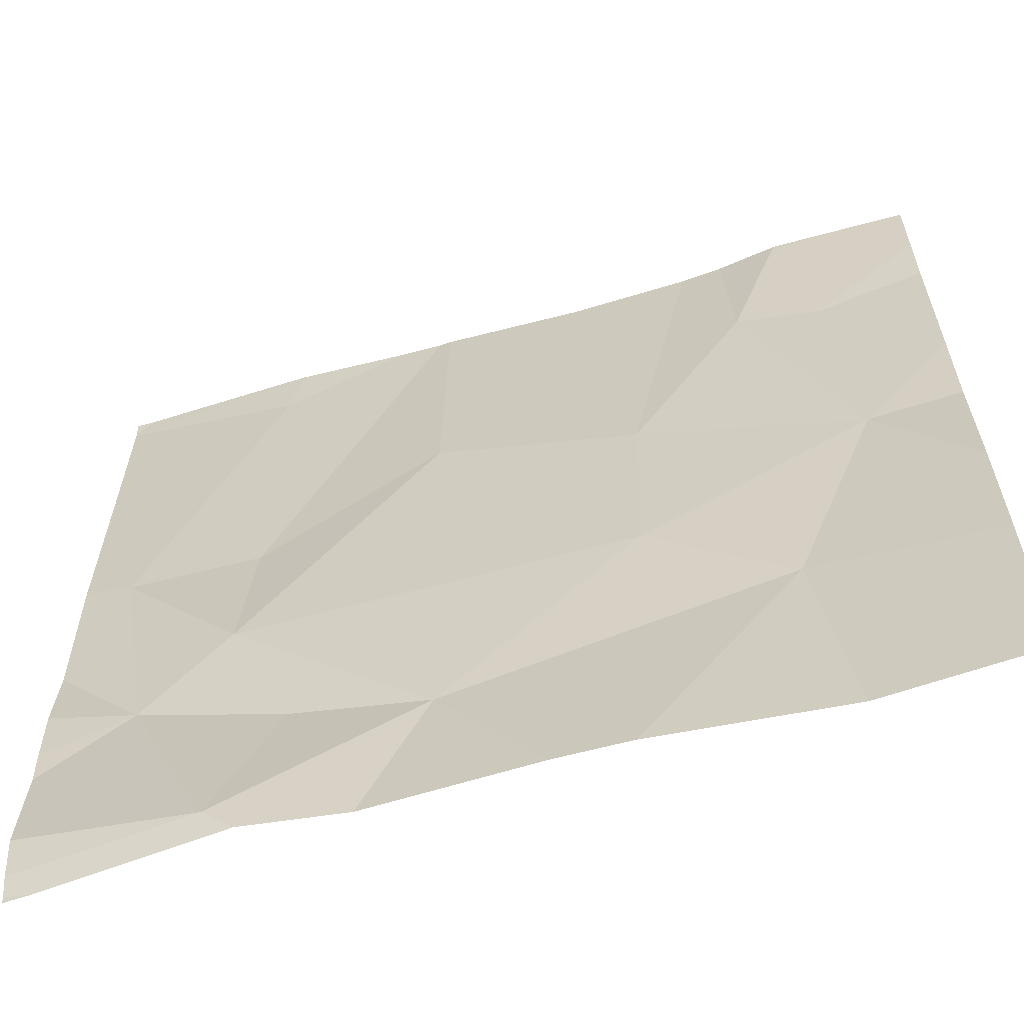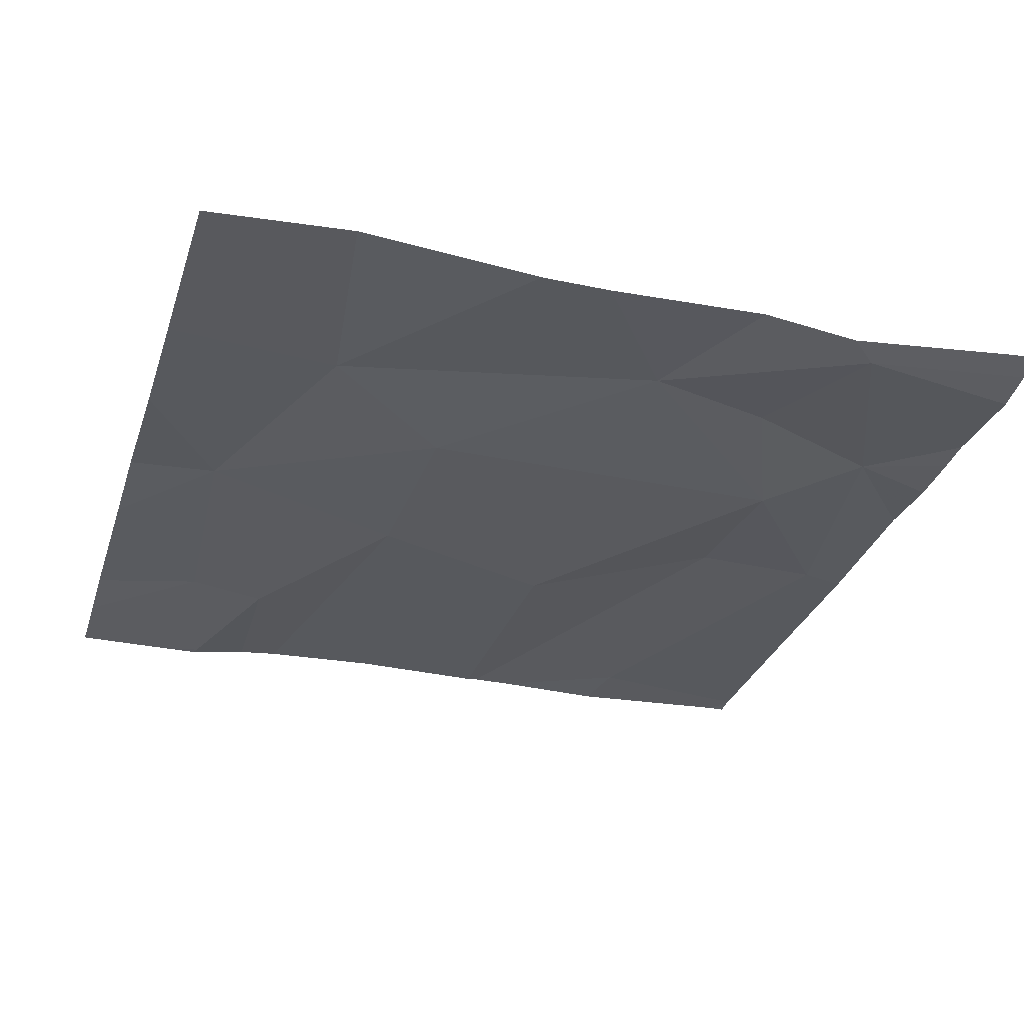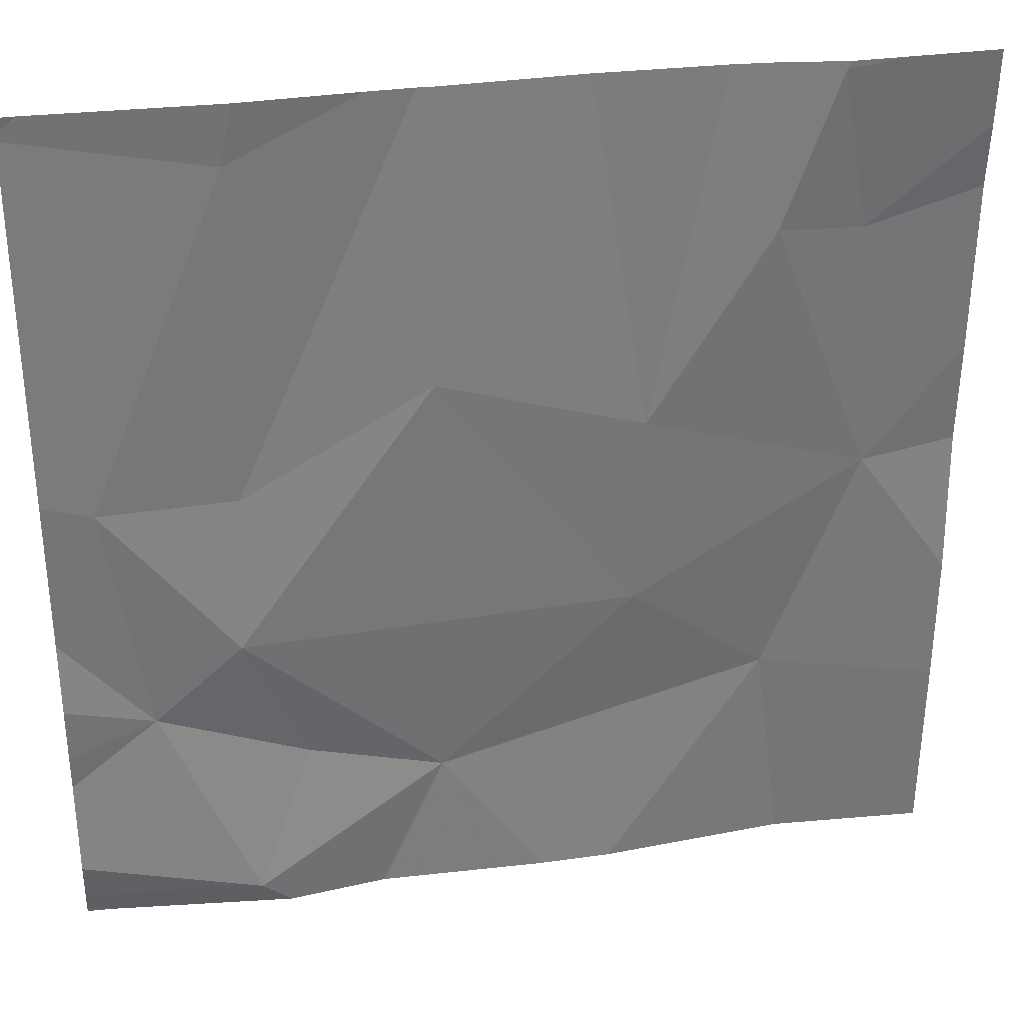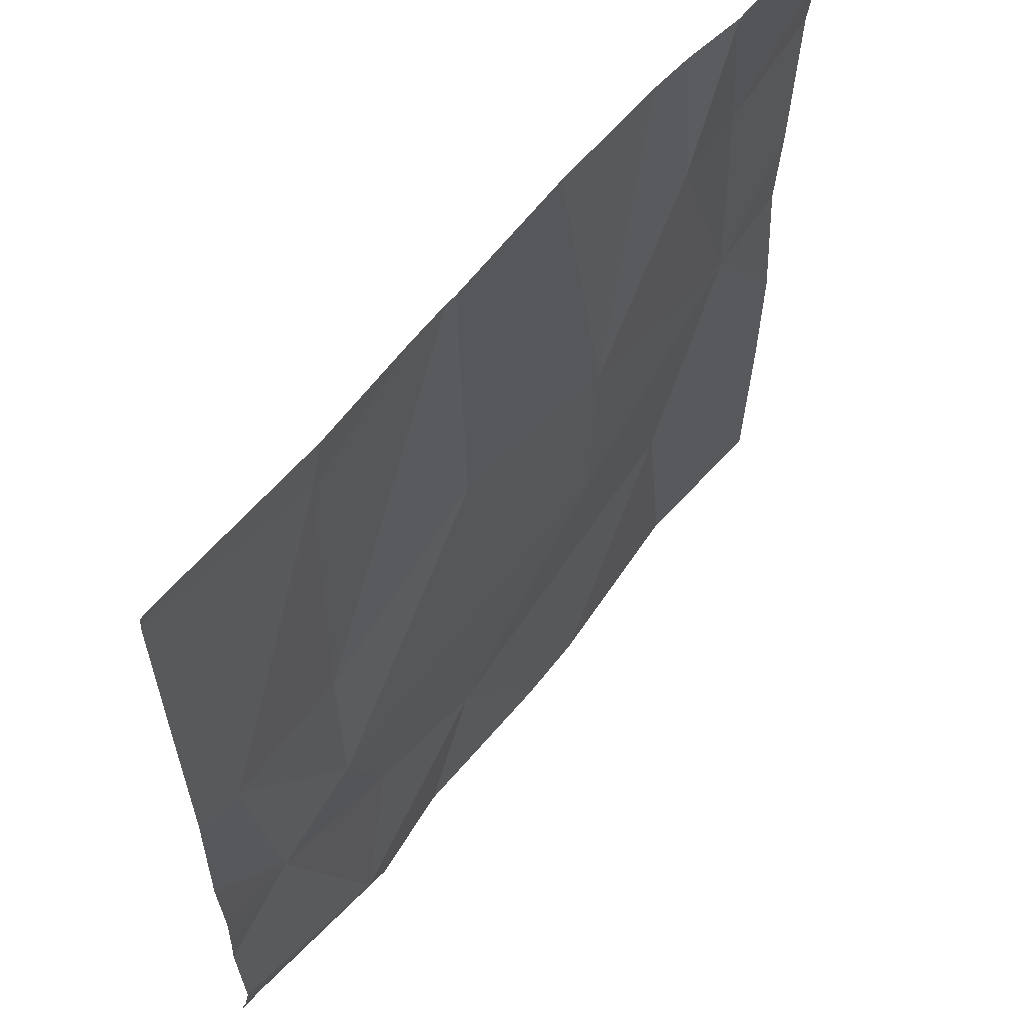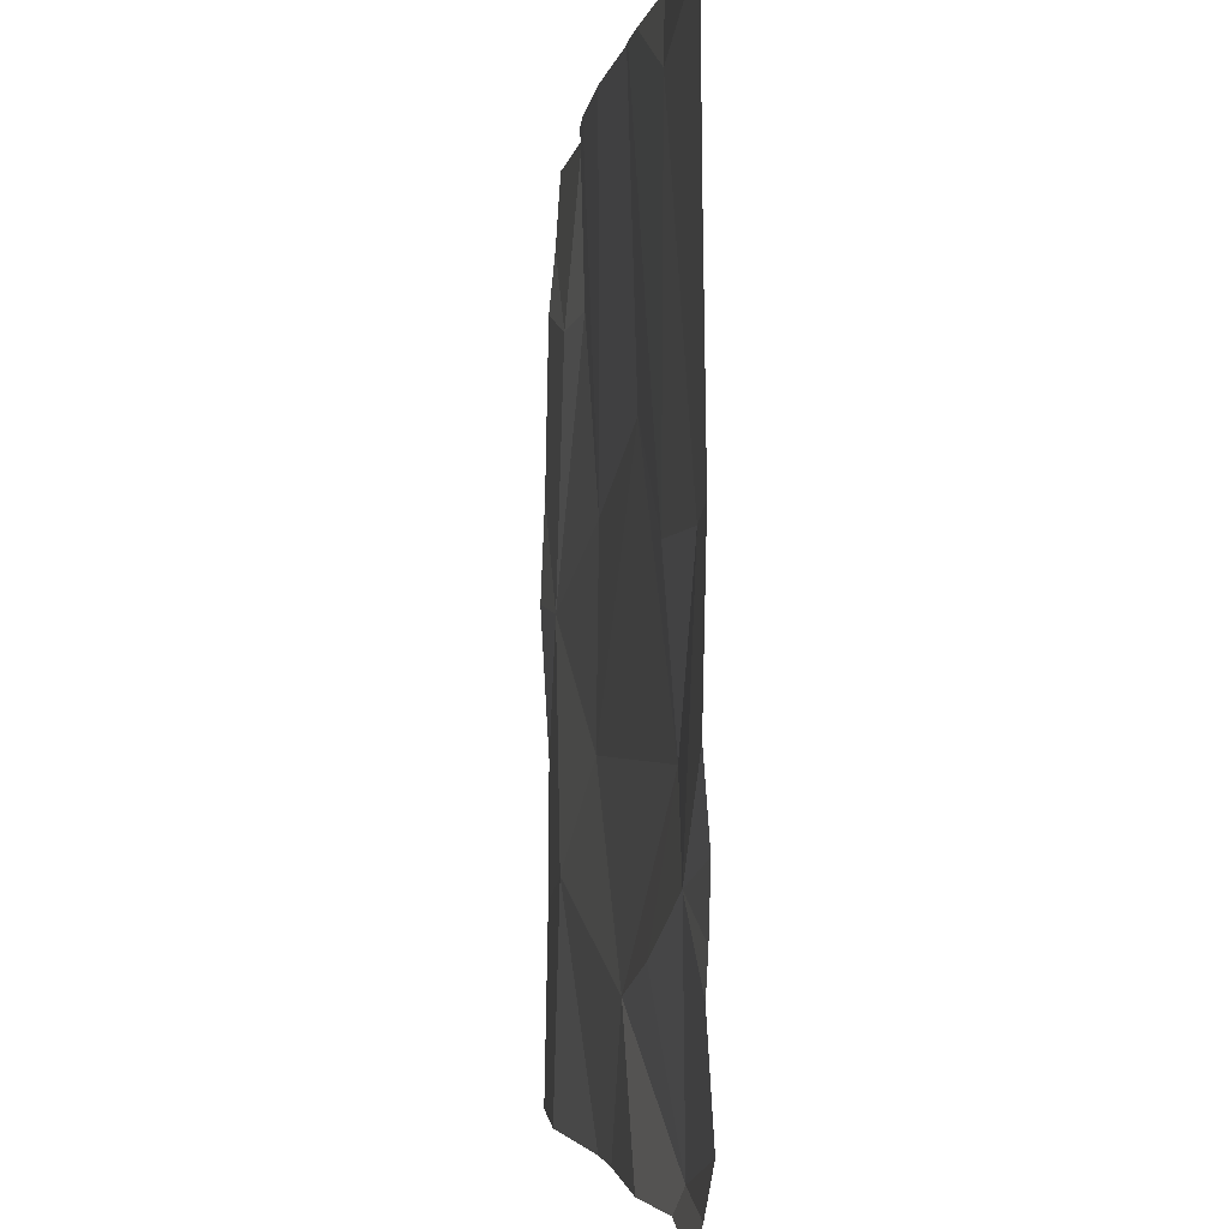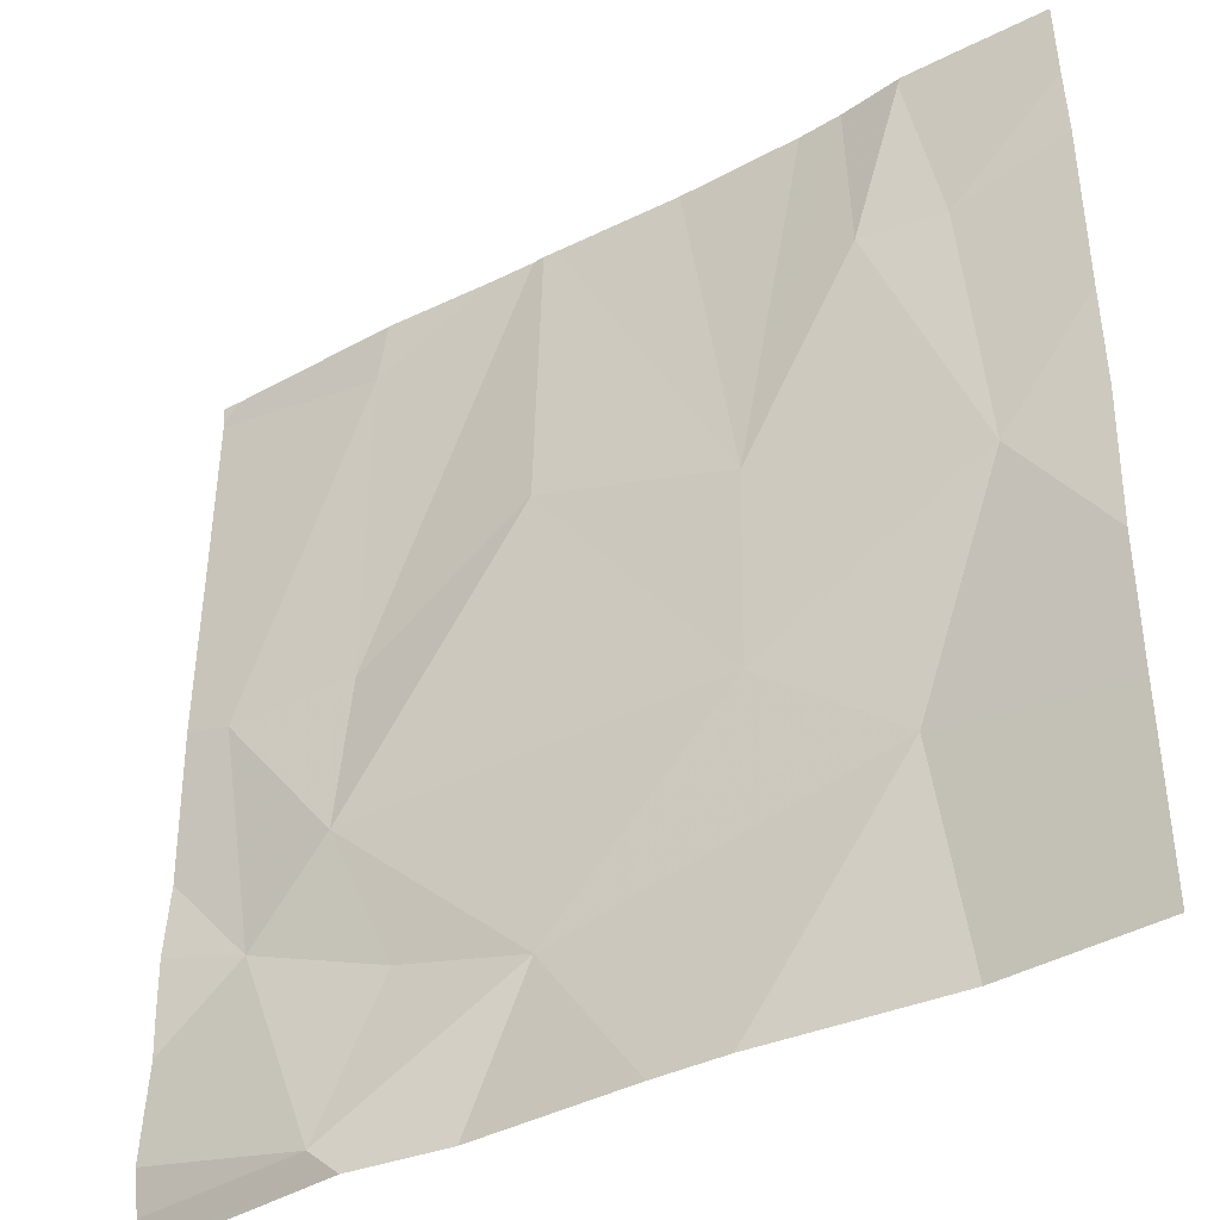
<metadata>
{"format":"obj","ext":"obj","renderer":"f3d","projection":"perspective","resolution":1024,"background":"white","views":[{"elev":-62.0,"azim":-164.4,"up":"+Y"},{"elev":-30.8,"azim":-16.9,"up":"+Z"},{"elev":32.7,"azim":169.0,"up":"+Y"},{"elev":60.0,"azim":127.6,"up":"+Y"},{"elev":-2.7,"azim":81.7,"up":"+Y"},{"elev":-38.8,"azim":-147.5,"up":"+Y"}]}
</metadata>
<code>
v -130.5 233.9 483.3
v -130.5 234.3 483.3
v -130.4 233.9 483.3
v -130.3 233.7 483.3
v -131.1 234.4 483.3
v -131.1 233.6 483.3
v -130.8 233.4 483.3
v -131.2 233.4 483.3
v -130.4 233.4 483.3
v -130.4 233.7 483.3
v -130.6 233.4 483.3
v -130.7 233.6 483.3
v -131.1 234.4 483.2
v -131 234.4 483.3
v -130.7 233.4 483.3
v -130.9 234.4 483.3
v -130.9 233.8 483.3
v -130.7 234 483.3
v -130.5 233.8 483.3
v -131.1 234.2 483.2
v -130.9 234 483.3
v -131.2 233.9 483.3
v -131.2 234.2 483.3
v -130.6 233.6 483.3
v -130.5 233.4 483.2
v -130.3 233.8 483.3
v -130.3 233.6 483.3
v -130.9 233.4 483.3
v -131.1 233.4 483.3
v -131.1 234.3 483.2
v -130.3 233.6 483.3
v -131.3 233.6 483.3
v -131.1 234.4 483.2
v -131.3 234.2 483.3
v -131.3 234 483.3
v -131.3 233.9 483.3
v -131.3 233.8 483.3
v -131.3 234.3 483.3
v -130.3 233.9 483.3
v -130.3 234.1 483.3
v -130.3 233.4 483.3
v -130.7 234.4 483.3
v -130.3 233.4 483.3
v -130.3 233.5 483.3
v -130.3 234.3 483.3
v -130.3 234.3 483.3
v -131.3 233.4 483.3
v -130.3 233.4 483.3
v -130.3 233.4 483.3
v -130.5 234.4 483.3
v -130.7 234.4 483.3
v -130.7 234.4 483.3
v -130.7 234.4 483.3
v -131.2 234.4 483.2
v -131.3 234.4 483.2
v -130.4 234.4 483.3
v -130.3 234.4 483.3
v -130.3 234.4 483.3
f 2 1 3
f 29 32 8
f 49 41 48
f 48 41 9
f 3 10 26
f 50 2 45
f 2 3 39
f 12 6 28
f 18 17 19
f 21 20 22
f 23 22 20
f 10 19 24
f 10 24 25
f 3 19 10
f 25 12 15
f 6 17 22
f 17 6 12
f 18 19 1
f 22 23 34
f 25 24 12
f 12 24 19
f 40 2 39
f 42 2 50
f 33 30 13
f 17 21 22
f 19 17 12
f 21 17 18
f 41 25 11
f 27 25 44
f 8 32 47
f 3 1 19
f 32 22 37
f 9 41 11
f 38 30 54
f 23 20 30
f 13 20 5
f 5 21 14
f 51 18 52
f 39 3 26
f 50 45 56
f 1 2 42
f 52 1 53
f 26 10 4
f 32 6 22
f 16 21 51
f 34 23 38
f 35 22 34
f 27 10 25
f 36 22 35
f 37 22 36
f 11 25 15
f 38 23 30
f 4 10 31
f 31 10 27
f 15 12 7
f 14 21 16
f 5 20 21
f 7 12 28
f 28 6 29
f 43 25 41
f 44 25 43
f 45 2 40
f 13 30 20
f 29 6 32
f 56 46 57
f 51 21 18
f 52 18 1
f 53 1 42
f 54 30 33
f 55 38 54
f 56 45 46
f 57 46 58

</code>
